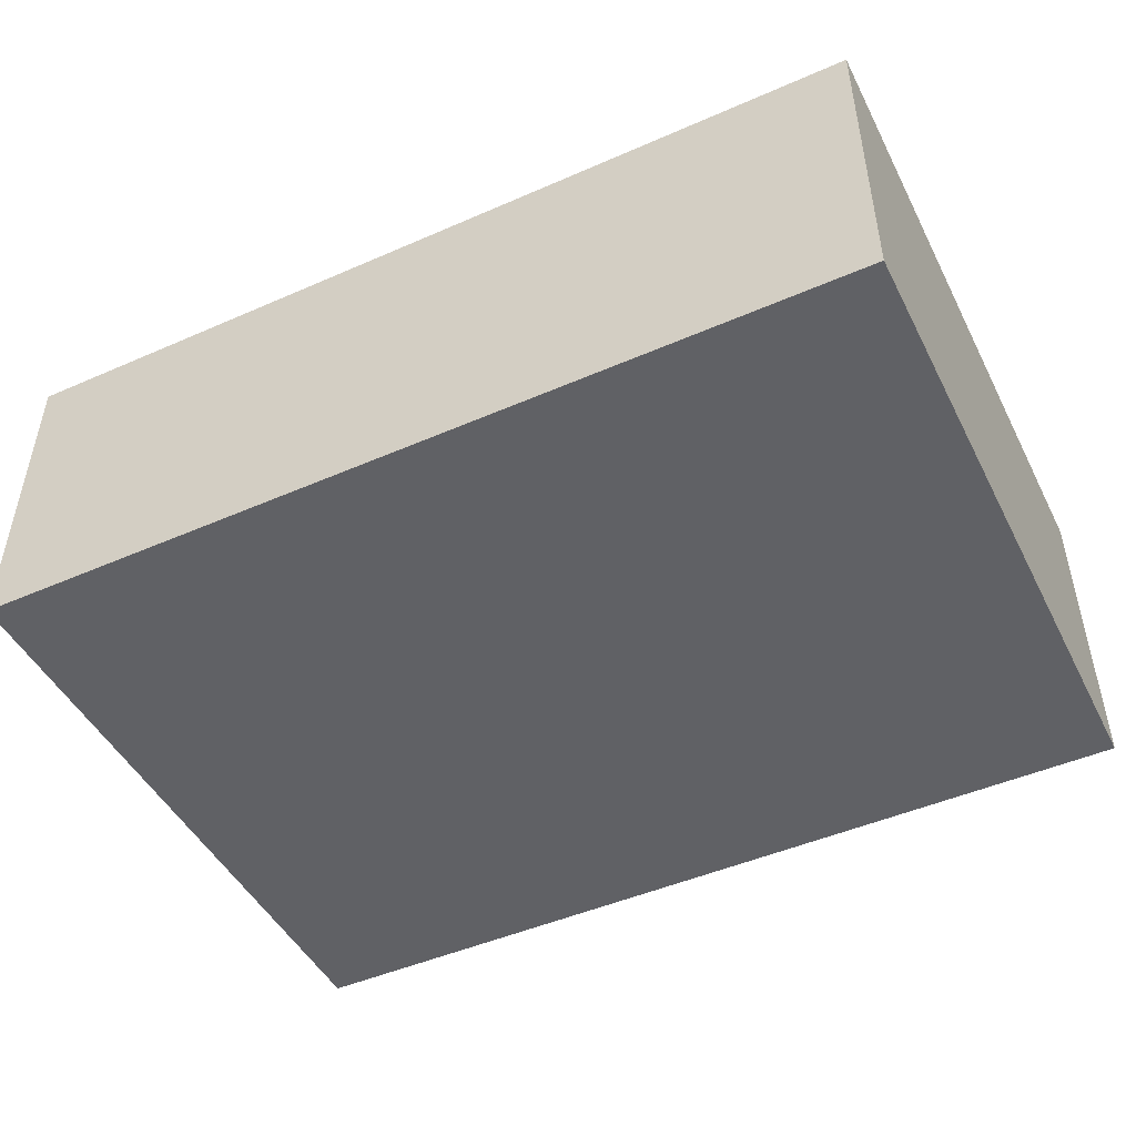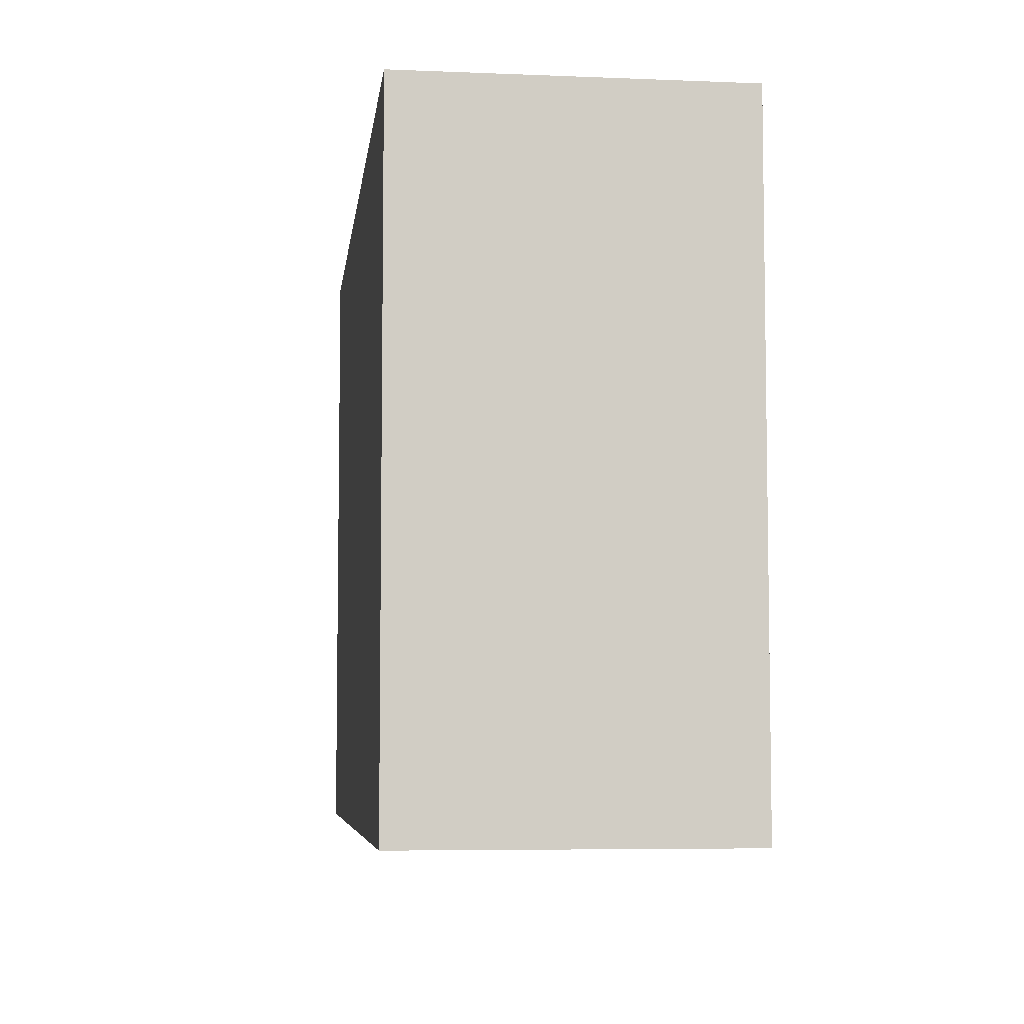
<metadata>
{"format":"obj","ext":"obj","renderer":"f3d","projection":"perspective","resolution":1024,"background":"white","views":[{"elev":-47.5,"azim":26.2,"up":"+Y"},{"elev":-6.1,"azim":-96.9,"up":"+Z"}]}
</metadata>
<code>
o
v -4.4 0 0
v 0 0 0
v -2.6 0.2 0
v -2.4 0.2 0
v -2 0.2 0
v -1.8 0.2 0
v -2.4 0.3 0
v -2.3 0.3 0
v -2.1 0.3 0
v -2 0.3 0
v -2.6 0.4 0
v -2.5 0.4 0
v -2.3 0.4 0
v -2.2 0.4 0
v -2.1 0.4 0
v -1.9 0.4 0
v -1.8 0.4 0
v -2.5 0.5 0
v -2.4 0.5 0
v -2.2 0.5 0
v -2.1 0.5 0
v -2 0.5 0
v -1.9 0.5 0
v -2.4 0.6 0
v -2.3 0.6 0
v -2.1 0.6 0
v -2 0.6 0
v -3 0.7 0
v -2.9 0.7 0
v -2.5 0.7 0
v -2.4 0.7 0
v -2.3 0.7 0
v -2.2 0.7 0
v -2 0.7 0
v -1.9 0.7 0
v -2.9 0.8 0
v -2.8 0.8 0
v -2.6 0.8 0
v -2.5 0.8 0
v -2.3 0.8 0
v -2.2 0.8 0
v -2.1 0.8 0
v -1.9 0.8 0
v -1.8 0.8 0
v -2.8 0.9 0
v -2.6 0.9 0
v -2.4 0.9 0
v -2.3 0.9 0
v -2.1 0.9 0
v -2 0.9 0
v -1.8 0.9 0
v -1.4 0.9 0
v -2.5 1 0
v -2.4 1 0
v -2 1 0
v -1.9 1 0
v -1.4 1 0
v -1.3 1 0
v -2.5 1.1 0
v -2.4 1.1 0
v -1.7 1.1 0
v -1.5 1.1 0
v -3 1.2 0
v -2.9 1.2 0
v -1.5 1.2 0
v -1.4 1.2 0
v -2.9 1.3 0
v -2.7 1.3 0
v -1.7 1.3 0
v -1.6 1.3 0
v -1.4 1.3 0
v -1.3 1.3 0
v -2.7 1.4 0
v -2.4 1.4 0
v -1.9 1.4 0
v -1.8 1.4 0
v -1.6 1.4 0
v -1.5 1.4 0
v -1.8 1.5 0
v -1.5 1.5 0
v -4.4 1.6 0
v 0 1.6 0
v -4.4 0 3.2
v 0 0 3.2
v -4.4 1.6 3.2
v 0 1.6 3.2
v -4.4 0 0
v -4.4 1.6 0
v -4.4 0 3.2
v -4.4 1.6 3.2
v 0 0 0
v 0 1.6 0
v 0 0 3.2
v 0 1.6 3.2
v -4.4 0 0
v -4.4 0 3.2
v -1.5 0 0.3
v -1.5 0 0.4
v -1.4 0 0.2
v -1.4 0 0.3
v -1.3 0 0.3
v -1.3 0 0.4
v -1.2 0 0.2
v -1.2 0 0.3
v 0 0 0
v 0 0 3.2
v -4.4 1.6 0
v -4.4 1.6 3.2
v -4.3 1.6 0.1
v -4.3 1.6 3.1
v -4.2 1.6 0.3
v -4.2 1.6 0.5
v -4.2 1.6 0.6
v -4.2 1.6 0.8
v -4.2 1.6 0.9
v -4.2 1.6 1.1
v -4.2 1.6 1.2
v -4.2 1.6 1.4
v -4.2 1.6 1.5
v -4.2 1.6 1.7
v -4.2 1.6 1.8
v -4.2 1.6 2
v -4.2 1.6 2.1
v -4.2 1.6 2.3
v -4.2 1.6 2.4
v -4.2 1.6 2.6
v -4.2 1.6 2.7
v -4.2 1.6 2.9
v -4.1 1.6 0.2
v -4.1 1.6 0.3
v -4.1 1.6 0.5
v -4.1 1.6 0.6
v -4.1 1.6 0.7
v -4.1 1.6 0.8
v -4.1 1.6 0.9
v -4.1 1.6 1
v -4.1 1.6 1.1
v -4.1 1.6 1.2
v -4.1 1.6 1.3
v -4.1 1.6 1.4
v -4.1 1.6 1.5
v -4.1 1.6 1.6
v -4.1 1.6 1.7
v -4.1 1.6 1.8
v -4.1 1.6 1.9
v -4.1 1.6 2
v -4.1 1.6 2.1
v -4.1 1.6 2.2
v -4.1 1.6 2.3
v -4.1 1.6 2.4
v -4.1 1.6 2.5
v -4.1 1.6 2.6
v -4.1 1.6 2.7
v -4.1 1.6 2.8
v -4.1 1.6 2.9
v -4.1 1.6 3
v -4 1.6 0.3
v -4 1.6 0.4
v -4 1.6 0.5
v -4 1.6 0.7
v -4 1.6 0.8
v -4 1.6 1
v -4 1.6 1.1
v -4 1.6 1.3
v -4 1.6 1.4
v -4 1.6 1.6
v -4 1.6 1.7
v -4 1.6 1.9
v -4 1.6 2
v -4 1.6 2.2
v -4 1.6 2.3
v -4 1.6 2.5
v -4 1.6 2.6
v -4 1.6 2.8
v -4 1.6 2.9
v -4 1.6 3
v -3.9 1.6 0.2
v -3.9 1.6 0.3
v -3.9 1.6 0.5
v -3.9 1.6 2.7
v -3.9 1.6 2.9
v -3.9 1.6 3
v -3.8 1.6 0.2
v -3.8 1.6 0.3
v -3.8 1.6 0.4
v -3.8 1.6 2.8
v -3.8 1.6 2.9
v -3.7 1.6 0.3
v -3.7 1.6 0.4
v -3.7 1.6 2.8
v -3.7 1.6 2.9
v -3.7 1.6 3
v -3.6 1.6 0.2
v -3.6 1.6 0.3
v -3.6 1.6 2.9
v -3.6 1.6 3
v -3.5 1.6 0.2
v -3.5 1.6 0.3
v -3.5 1.6 0.4
v -3.5 1.6 2.8
v -3.5 1.6 2.9
v -3.4 1.6 0.3
v -3.4 1.6 0.4
v -3.4 1.6 2.8
v -3.4 1.6 2.9
v -3.4 1.6 3
v -3.3 1.6 0.2
v -3.3 1.6 0.3
v -3.3 1.6 2.9
v -3.3 1.6 3
v -3.2 1.6 0.2
v -3.2 1.6 0.3
v -3.2 1.6 0.4
v -3.2 1.6 2.8
v -3.2 1.6 2.9
v -3.1 1.6 0.3
v -3.1 1.6 0.4
v -3.1 1.6 2.8
v -3.1 1.6 2.9
v -3.1 1.6 3
v -3 1.6 0.2
v -3 1.6 0.3
v -3 1.6 2.9
v -3 1.6 3
v -2.9 1.6 0.2
v -2.9 1.6 0.3
v -2.9 1.6 0.4
v -2.9 1.6 2.8
v -2.9 1.6 2.9
v -2.8 1.6 0.3
v -2.8 1.6 0.4
v -2.8 1.6 2.8
v -2.8 1.6 2.9
v -2.8 1.6 3
v -2.7 1.6 0.2
v -2.7 1.6 0.3
v -2.7 1.6 2.9
v -2.7 1.6 3
v -2.6 1.6 0.2
v -2.6 1.6 0.3
v -2.6 1.6 0.4
v -2.6 1.6 2.8
v -2.6 1.6 2.9
v -2.5 1.6 0.3
v -2.5 1.6 0.4
v -2.5 1.6 2.8
v -2.5 1.6 2.9
v -2.5 1.6 3
v -2.4 1.6 0.2
v -2.4 1.6 0.3
v -2.4 1.6 2.9
v -2.4 1.6 3
v -2.3 1.6 0.2
v -2.3 1.6 0.3
v -2.3 1.6 0.4
v -2.3 1.6 2.8
v -2.3 1.6 2.9
v -2.2 1.6 0.3
v -2.2 1.6 0.4
v -2.2 1.6 2.8
v -2.2 1.6 2.9
v -2.2 1.6 3
v -2.1 1.6 0.2
v -2.1 1.6 0.3
v -2.1 1.6 2.9
v -2.1 1.6 3
v -2 1.6 0.2
v -2 1.6 0.3
v -2 1.6 0.4
v -2 1.6 2.8
v -2 1.6 2.9
v -1.9 1.6 0.3
v -1.9 1.6 0.4
v -1.9 1.6 2.8
v -1.9 1.6 2.9
v -1.9 1.6 3
v -1.8 1.6 0.2
v -1.8 1.6 0.3
v -1.8 1.6 2.9
v -1.8 1.6 3
v -1.7 1.6 0.2
v -1.7 1.6 0.3
v -1.7 1.6 0.4
v -1.7 1.6 2.8
v -1.7 1.6 2.9
v -1.6 1.6 0.3
v -1.6 1.6 0.4
v -1.6 1.6 2.8
v -1.6 1.6 2.9
v -1.6 1.6 3
v -1.5 1.6 0.2
v -1.5 1.6 0.3
v -1.5 1.6 2.9
v -1.5 1.6 3
v -1.4 1.6 0.2
v -1.4 1.6 0.3
v -1.4 1.6 0.4
v -1.4 1.6 2.8
v -1.4 1.6 2.9
v -1.3 1.6 0.3
v -1.3 1.6 0.4
v -1.3 1.6 2.8
v -1.3 1.6 2.9
v -1.3 1.6 3
v -1.2 1.6 0.2
v -1.2 1.6 0.3
v -1.2 1.6 2.9
v -1.2 1.6 3
v -1.1 1.6 0.2
v -1.1 1.6 0.3
v -1.1 1.6 0.4
v -1.1 1.6 2.8
v -1.1 1.6 2.9
v -1 1.6 0.3
v -1 1.6 0.4
v -1 1.6 2.8
v -1 1.6 2.9
v -1 1.6 3
v -0.9 1.6 0.2
v -0.9 1.6 0.3
v -0.9 1.6 2.9
v -0.9 1.6 3
v -0.8 1.6 0.2
v -0.8 1.6 0.3
v -0.8 1.6 0.4
v -0.8 1.6 2.8
v -0.8 1.6 2.9
v -0.7 1.6 0.3
v -0.7 1.6 0.4
v -0.7 1.6 2.8
v -0.7 1.6 2.9
v -0.7 1.6 3
v -0.6 1.6 0.2
v -0.6 1.6 0.3
v -0.6 1.6 2.9
v -0.6 1.6 3
v -0.5 1.6 0.2
v -0.5 1.6 0.3
v -0.5 1.6 0.4
v -0.5 1.6 0.5
v -0.5 1.6 2.7
v -0.5 1.6 2.8
v -0.5 1.6 2.9
v -0.4 1.6 0.2
v -0.4 1.6 0.3
v -0.4 1.6 0.5
v -0.4 1.6 0.6
v -0.4 1.6 0.8
v -0.4 1.6 0.9
v -0.4 1.6 1.1
v -0.4 1.6 1.2
v -0.4 1.6 1.4
v -0.4 1.6 1.5
v -0.4 1.6 1.7
v -0.4 1.6 1.8
v -0.4 1.6 2
v -0.4 1.6 2.1
v -0.4 1.6 2.3
v -0.4 1.6 2.4
v -0.4 1.6 2.6
v -0.4 1.6 2.7
v -0.4 1.6 2.9
v -0.4 1.6 3
v -0.3 1.6 0.2
v -0.3 1.6 0.3
v -0.3 1.6 0.4
v -0.3 1.6 0.5
v -0.3 1.6 0.6
v -0.3 1.6 0.7
v -0.3 1.6 0.8
v -0.3 1.6 0.9
v -0.3 1.6 1
v -0.3 1.6 1.1
v -0.3 1.6 1.2
v -0.3 1.6 1.3
v -0.3 1.6 1.4
v -0.3 1.6 1.5
v -0.3 1.6 1.6
v -0.3 1.6 1.7
v -0.3 1.6 1.8
v -0.3 1.6 1.9
v -0.3 1.6 2
v -0.3 1.6 2.1
v -0.3 1.6 2.2
v -0.3 1.6 2.3
v -0.3 1.6 2.4
v -0.3 1.6 2.5
v -0.3 1.6 2.6
v -0.3 1.6 2.7
v -0.3 1.6 2.8
v -0.3 1.6 2.9
v -0.3 1.6 3
v -0.2 1.6 0.2
v -0.2 1.6 0.4
v -0.2 1.6 0.5
v -0.2 1.6 0.7
v -0.2 1.6 0.8
v -0.2 1.6 1
v -0.2 1.6 1.1
v -0.2 1.6 1.3
v -0.2 1.6 1.4
v -0.2 1.6 1.6
v -0.2 1.6 1.7
v -0.2 1.6 1.9
v -0.2 1.6 2
v -0.2 1.6 2.2
v -0.2 1.6 2.3
v -0.2 1.6 2.5
v -0.2 1.6 2.6
v -0.2 1.6 2.8
v -0.2 1.6 2.9
v -0.2 1.6 3
v -0.1 1.6 0.1
v -0.1 1.6 3.1
v 0 1.6 0
v 0 1.6 3.2
f 3 2 1
f 4 2 3
f 5 2 4
f 6 2 5
f 7 4 3
f 7 5 4
f 8 5 7
f 9 5 8
f 10 6 5
f 10 5 9
f 11 3 1
f 11 7 3
f 11 8 7
f 12 8 11
f 13 9 8
f 13 8 12
f 14 9 13
f 15 10 9
f 15 9 14
f 16 6 10
f 16 10 15
f 17 2 6
f 17 6 16
f 18 12 11
f 18 14 13
f 18 13 12
f 19 14 18
f 20 15 14
f 20 14 19
f 20 16 15
f 21 16 20
f 22 16 21
f 23 17 16
f 23 16 22
f 24 19 18
f 24 20 19
f 24 21 20
f 25 21 24
f 26 22 21
f 26 21 25
f 27 23 22
f 27 22 26
f 28 18 11
f 28 11 1
f 28 24 18
f 29 24 28
f 30 24 29
f 31 25 24
f 31 24 30
f 32 27 26
f 32 25 31
f 32 26 25
f 33 27 32
f 34 23 27
f 34 27 33
f 35 17 23
f 35 23 34
f 36 30 29
f 36 29 28
f 37 30 36
f 38 30 37
f 39 33 32
f 39 30 38
f 39 31 30
f 39 32 31
f 40 33 39
f 41 34 33
f 41 33 40
f 41 35 34
f 42 35 41
f 43 17 35
f 43 35 42
f 44 2 17
f 44 17 43
f 45 38 37
f 45 37 36
f 46 40 39
f 46 38 45
f 46 39 38
f 47 40 46
f 48 42 41
f 48 40 47
f 48 41 40
f 49 43 42
f 49 42 48
f 49 44 43
f 50 44 49
f 51 2 44
f 51 44 50
f 52 2 51
f 53 47 46
f 53 46 45
f 54 50 49
f 54 47 53
f 54 48 47
f 54 49 48
f 55 51 50
f 55 50 54
f 55 52 51
f 56 52 55
f 57 2 52
f 57 52 56
f 58 2 57
f 59 53 45
f 59 54 53
f 59 56 55
f 59 55 54
f 60 56 59
f 61 58 57
f 61 57 56
f 62 58 61
f 63 45 36
f 63 60 59
f 63 36 28
f 63 28 1
f 63 59 45
f 64 60 63
f 65 58 62
f 65 62 61
f 66 58 65
f 67 60 64
f 67 64 63
f 68 60 67
f 69 66 65
f 69 61 56
f 69 65 61
f 70 66 69
f 71 58 66
f 71 66 70
f 72 2 58
f 72 58 71
f 73 60 68
f 73 68 67
f 74 56 60
f 74 60 73
f 75 70 69
f 75 56 74
f 75 69 56
f 76 70 75
f 77 71 70
f 77 70 76
f 77 72 71
f 78 72 77
f 79 74 73
f 79 76 75
f 79 78 77
f 79 77 76
f 79 75 74
f 80 72 78
f 80 78 79
f 81 79 73
f 81 67 63
f 81 80 79
f 81 63 1
f 81 73 67
f 82 72 80
f 82 80 81
f 82 2 72
f 83 84 85
f 85 84 86
f 89 88 87
f 90 88 89
f 91 92 93
f 93 92 94
f 97 96 95
f 98 96 97
f 99 97 95
f 100 98 97
f 100 97 99
f 101 100 99
f 101 98 100
f 102 96 98
f 102 98 101
f 103 101 99
f 103 99 95
f 104 102 101
f 104 101 103
f 105 103 95
f 105 104 103
f 106 96 102
f 106 104 105
f 106 102 104
f 107 108 109
f 109 108 110
f 109 110 111
f 111 110 112
f 112 110 113
f 113 110 114
f 114 110 115
f 115 110 116
f 116 110 117
f 117 110 118
f 118 110 119
f 119 110 120
f 120 110 121
f 121 110 122
f 122 110 123
f 123 110 124
f 124 110 125
f 125 110 126
f 126 110 127
f 127 110 128
f 109 111 129
f 111 112 130
f 129 111 130
f 112 113 131
f 130 112 131
f 113 114 132
f 131 113 132
f 132 114 133
f 114 115 134
f 133 114 134
f 115 116 135
f 134 115 135
f 135 116 136
f 116 117 137
f 136 116 137
f 117 118 138
f 137 117 138
f 138 118 139
f 118 119 140
f 139 118 140
f 119 120 141
f 140 119 141
f 141 120 142
f 120 121 143
f 142 120 143
f 121 122 144
f 143 121 144
f 144 122 145
f 122 123 146
f 145 122 146
f 123 124 147
f 146 123 147
f 147 124 148
f 124 125 149
f 148 124 149
f 125 126 150
f 149 125 150
f 150 126 151
f 126 127 152
f 151 126 152
f 127 128 153
f 152 127 153
f 153 128 154
f 128 110 155
f 154 128 155
f 155 110 156
f 129 130 157
f 130 131 157
f 157 131 158
f 132 133 159
f 158 131 159
f 131 132 159
f 133 134 160
f 159 133 160
f 135 136 161
f 160 134 161
f 134 135 161
f 136 137 162
f 161 136 162
f 138 139 163
f 162 137 163
f 137 138 163
f 139 140 164
f 163 139 164
f 141 142 165
f 164 140 165
f 140 141 165
f 142 143 166
f 165 142 166
f 144 145 167
f 166 143 167
f 143 144 167
f 145 146 168
f 167 145 168
f 147 148 169
f 168 146 169
f 146 147 169
f 148 149 170
f 169 148 170
f 150 151 171
f 170 149 171
f 149 150 171
f 151 152 172
f 171 151 172
f 153 154 173
f 172 152 173
f 152 153 173
f 154 155 174
f 173 154 174
f 155 156 175
f 174 155 175
f 156 110 176
f 175 156 176
f 109 129 177
f 157 158 177
f 129 157 177
f 177 158 178
f 171 172 179
f 173 174 179
f 158 159 179
f 159 160 179
f 172 173 179
f 170 171 179
f 169 170 179
f 168 169 179
f 167 168 179
f 166 167 179
f 165 166 179
f 164 165 179
f 163 164 179
f 162 163 179
f 161 162 179
f 160 161 179
f 179 174 180
f 174 175 181
f 175 176 181
f 176 110 182
f 181 176 182
f 177 178 183
f 109 177 183
f 178 158 184
f 183 178 184
f 158 179 185
f 184 158 185
f 174 181 186
f 180 174 186
f 181 182 186
f 186 182 187
f 184 185 188
f 183 184 188
f 185 179 189
f 188 185 189
f 186 187 190
f 180 186 190
f 187 182 191
f 190 187 191
f 182 110 192
f 191 182 192
f 109 183 193
f 183 188 193
f 188 189 193
f 193 189 194
f 191 192 195
f 190 191 195
f 192 110 196
f 195 192 196
f 193 194 197
f 109 193 197
f 194 189 198
f 197 194 198
f 189 179 199
f 198 189 199
f 190 195 200
f 180 190 200
f 195 196 200
f 200 196 201
f 198 199 202
f 197 198 202
f 199 179 203
f 202 199 203
f 200 201 204
f 180 200 204
f 201 196 205
f 204 201 205
f 196 110 206
f 205 196 206
f 197 202 207
f 109 197 207
f 202 203 207
f 207 203 208
f 205 206 209
f 204 205 209
f 206 110 210
f 209 206 210
f 207 208 211
f 109 207 211
f 208 203 212
f 211 208 212
f 203 179 213
f 212 203 213
f 204 209 214
f 180 204 214
f 209 210 214
f 214 210 215
f 212 213 216
f 211 212 216
f 213 179 217
f 216 213 217
f 214 215 218
f 180 214 218
f 215 210 219
f 218 215 219
f 210 110 220
f 219 210 220
f 211 216 221
f 109 211 221
f 216 217 221
f 221 217 222
f 219 220 223
f 218 219 223
f 220 110 224
f 223 220 224
f 221 222 225
f 109 221 225
f 222 217 226
f 225 222 226
f 217 179 227
f 226 217 227
f 218 223 228
f 180 218 228
f 223 224 228
f 228 224 229
f 226 227 230
f 225 226 230
f 227 179 231
f 230 227 231
f 228 229 232
f 180 228 232
f 229 224 233
f 232 229 233
f 224 110 234
f 233 224 234
f 225 230 235
f 109 225 235
f 230 231 235
f 235 231 236
f 233 234 237
f 232 233 237
f 234 110 238
f 237 234 238
f 235 236 239
f 109 235 239
f 236 231 240
f 239 236 240
f 231 179 241
f 240 231 241
f 232 237 242
f 180 232 242
f 237 238 242
f 242 238 243
f 240 241 244
f 239 240 244
f 241 179 245
f 244 241 245
f 242 243 246
f 180 242 246
f 243 238 247
f 246 243 247
f 238 110 248
f 247 238 248
f 239 244 249
f 109 239 249
f 244 245 249
f 249 245 250
f 247 248 251
f 246 247 251
f 248 110 252
f 251 248 252
f 249 250 253
f 109 249 253
f 250 245 254
f 253 250 254
f 245 179 255
f 254 245 255
f 246 251 256
f 180 246 256
f 251 252 256
f 256 252 257
f 254 255 258
f 253 254 258
f 255 179 259
f 258 255 259
f 256 257 260
f 180 256 260
f 257 252 261
f 260 257 261
f 252 110 262
f 261 252 262
f 253 258 263
f 109 253 263
f 258 259 263
f 263 259 264
f 261 262 265
f 260 261 265
f 262 110 266
f 265 262 266
f 263 264 267
f 109 263 267
f 264 259 268
f 267 264 268
f 259 179 269
f 268 259 269
f 260 265 270
f 180 260 270
f 265 266 270
f 270 266 271
f 268 269 272
f 267 268 272
f 269 179 273
f 272 269 273
f 270 271 274
f 180 270 274
f 271 266 275
f 274 271 275
f 266 110 276
f 275 266 276
f 267 272 277
f 109 267 277
f 272 273 277
f 277 273 278
f 275 276 279
f 274 275 279
f 276 110 280
f 279 276 280
f 277 278 281
f 109 277 281
f 278 273 282
f 281 278 282
f 273 179 283
f 282 273 283
f 274 279 284
f 180 274 284
f 279 280 284
f 284 280 285
f 282 283 286
f 281 282 286
f 283 179 287
f 286 283 287
f 284 285 288
f 180 284 288
f 285 280 289
f 288 285 289
f 280 110 290
f 289 280 290
f 281 286 291
f 109 281 291
f 286 287 291
f 291 287 292
f 289 290 293
f 288 289 293
f 290 110 294
f 293 290 294
f 291 292 295
f 109 291 295
f 292 287 296
f 295 292 296
f 287 179 297
f 296 287 297
f 288 293 298
f 180 288 298
f 293 294 298
f 298 294 299
f 296 297 300
f 295 296 300
f 297 179 301
f 300 297 301
f 298 299 302
f 180 298 302
f 299 294 303
f 302 299 303
f 294 110 304
f 303 294 304
f 295 300 305
f 109 295 305
f 300 301 305
f 305 301 306
f 303 304 307
f 302 303 307
f 304 110 308
f 307 304 308
f 305 306 309
f 109 305 309
f 306 301 310
f 309 306 310
f 301 179 311
f 310 301 311
f 302 307 312
f 180 302 312
f 307 308 312
f 312 308 313
f 310 311 314
f 309 310 314
f 311 179 315
f 314 311 315
f 312 313 316
f 180 312 316
f 313 308 317
f 316 313 317
f 308 110 318
f 317 308 318
f 309 314 319
f 109 309 319
f 314 315 319
f 319 315 320
f 317 318 321
f 316 317 321
f 318 110 322
f 321 318 322
f 319 320 323
f 109 319 323
f 320 315 324
f 323 320 324
f 315 179 325
f 324 315 325
f 316 321 326
f 180 316 326
f 321 322 326
f 326 322 327
f 324 325 328
f 323 324 328
f 325 179 329
f 328 325 329
f 326 327 330
f 180 326 330
f 327 322 331
f 330 327 331
f 322 110 332
f 331 322 332
f 323 328 333
f 109 323 333
f 328 329 333
f 333 329 334
f 331 332 335
f 330 331 335
f 332 110 336
f 335 332 336
f 333 334 337
f 109 333 337
f 334 329 338
f 337 334 338
f 329 179 339
f 338 329 339
f 179 180 340
f 339 179 340
f 180 330 341
f 340 180 341
f 330 335 342
f 341 330 342
f 335 336 342
f 342 336 343
f 109 337 344
f 337 338 344
f 340 341 345
f 344 338 345
f 339 340 345
f 341 342 345
f 342 343 345
f 338 339 345
f 345 343 346
f 346 343 347
f 347 343 348
f 348 343 349
f 349 343 350
f 350 343 351
f 351 343 352
f 352 343 353
f 353 343 354
f 354 343 355
f 355 343 356
f 356 343 357
f 357 343 358
f 358 343 359
f 359 343 360
f 360 343 361
f 343 336 362
f 361 343 362
f 336 110 363
f 362 336 363
f 109 344 364
f 344 345 364
f 345 346 365
f 364 345 365
f 365 346 366
f 346 347 367
f 366 346 367
f 347 348 368
f 367 347 368
f 368 348 369
f 348 349 370
f 369 348 370
f 349 350 371
f 370 349 371
f 371 350 372
f 350 351 373
f 372 350 373
f 351 352 374
f 373 351 374
f 374 352 375
f 352 353 376
f 375 352 376
f 353 354 377
f 376 353 377
f 377 354 378
f 354 355 379
f 378 354 379
f 355 356 380
f 379 355 380
f 380 356 381
f 356 357 382
f 381 356 382
f 357 358 383
f 382 357 383
f 383 358 384
f 358 359 385
f 384 358 385
f 359 360 386
f 385 359 386
f 386 360 387
f 360 361 388
f 387 360 388
f 361 362 389
f 388 361 389
f 389 362 390
f 362 363 391
f 390 362 391
f 363 110 392
f 391 363 392
f 109 364 393
f 365 366 393
f 364 365 393
f 366 367 394
f 393 366 394
f 368 369 395
f 394 367 395
f 367 368 395
f 369 370 396
f 395 369 396
f 371 372 397
f 396 370 397
f 370 371 397
f 372 373 398
f 397 372 398
f 374 375 399
f 398 373 399
f 373 374 399
f 375 376 400
f 399 375 400
f 377 378 401
f 400 376 401
f 376 377 401
f 378 379 402
f 401 378 402
f 380 381 403
f 402 379 403
f 379 380 403
f 381 382 404
f 403 381 404
f 383 384 405
f 404 382 405
f 382 383 405
f 384 385 406
f 405 384 406
f 386 387 407
f 406 385 407
f 385 386 407
f 387 388 408
f 407 387 408
f 389 390 409
f 408 388 409
f 388 389 409
f 390 391 410
f 409 390 410
f 391 392 411
f 410 391 411
f 392 110 412
f 411 392 412
f 107 109 413
f 408 409 413
f 411 412 413
f 404 405 413
f 403 404 413
f 402 403 413
f 401 402 413
f 400 401 413
f 399 400 413
f 398 399 413
f 397 398 413
f 396 397 413
f 395 396 413
f 394 395 413
f 393 394 413
f 109 393 413
f 409 410 413
f 410 411 413
f 407 408 413
f 406 407 413
f 405 406 413
f 412 110 414
f 413 412 414
f 110 108 414
f 107 413 415
f 413 414 415
f 414 108 416
f 415 414 416

</code>
